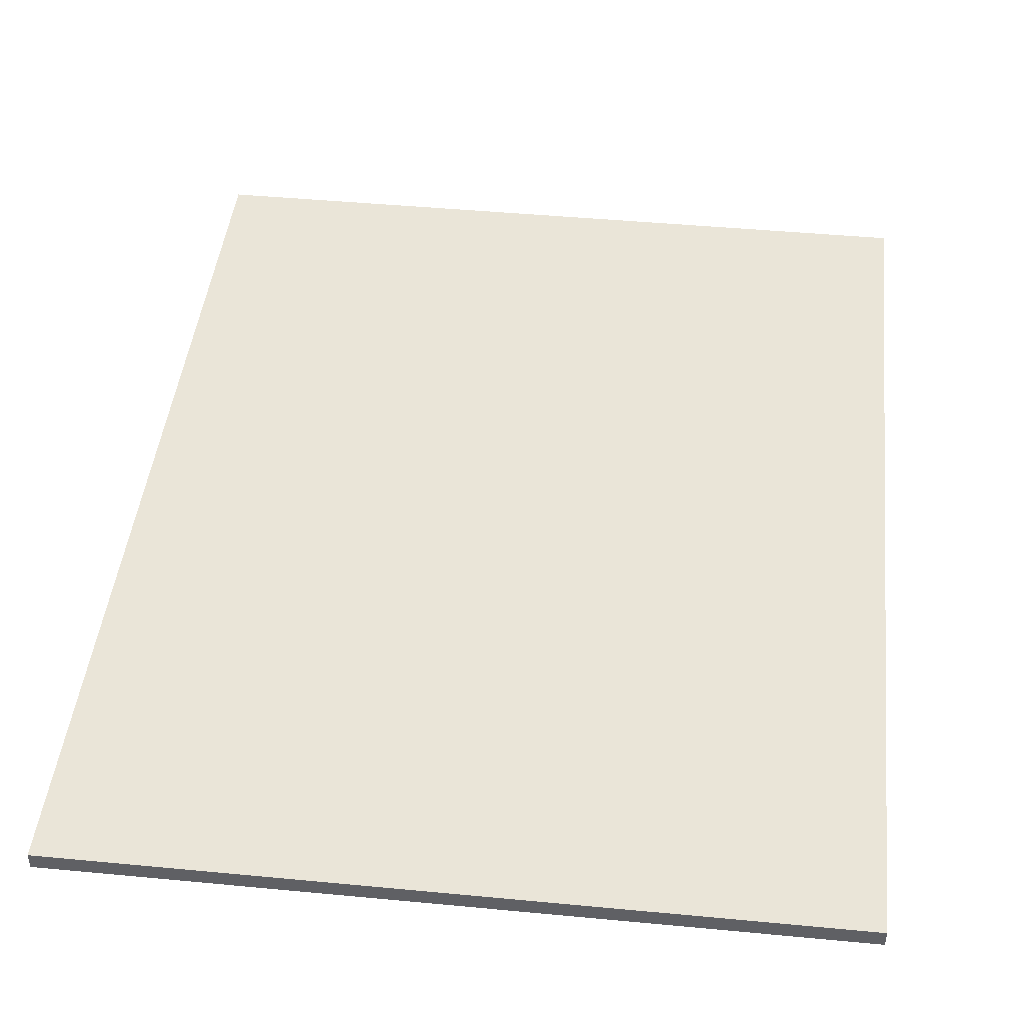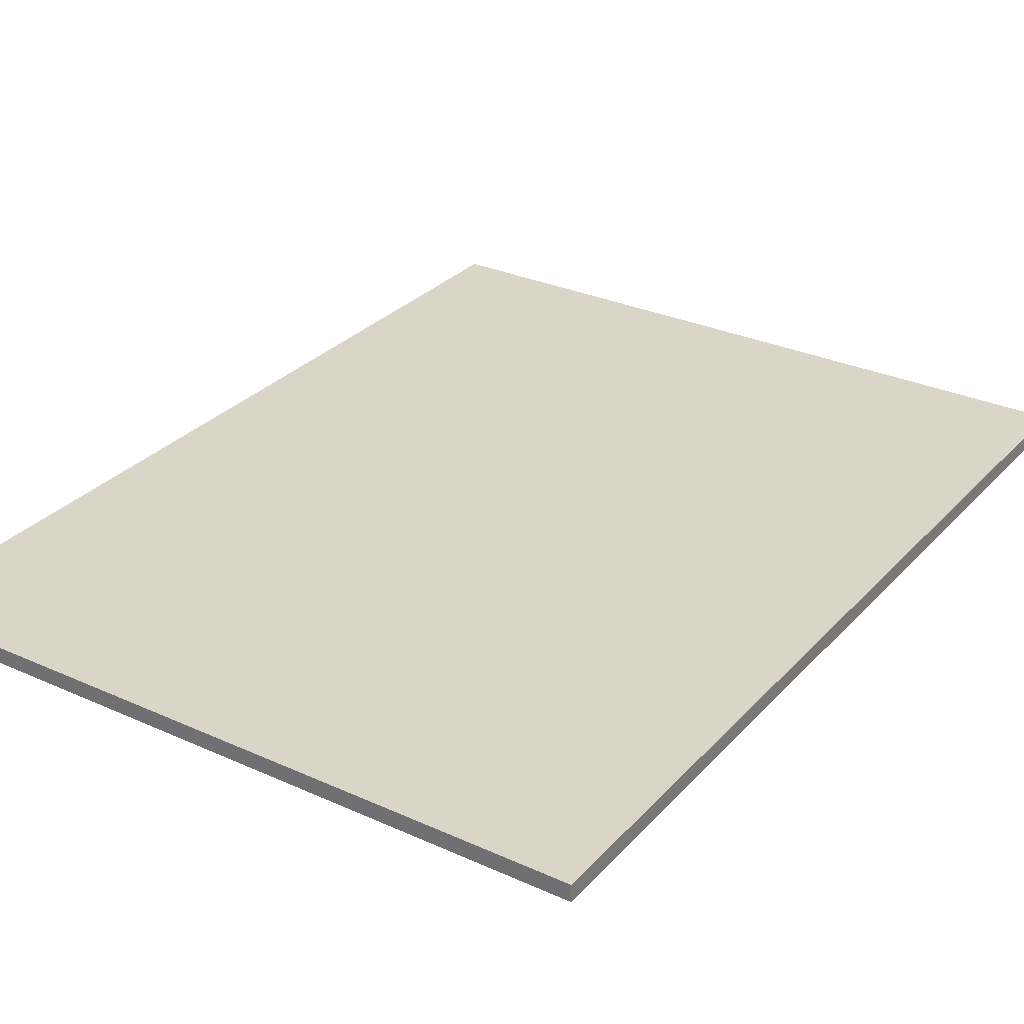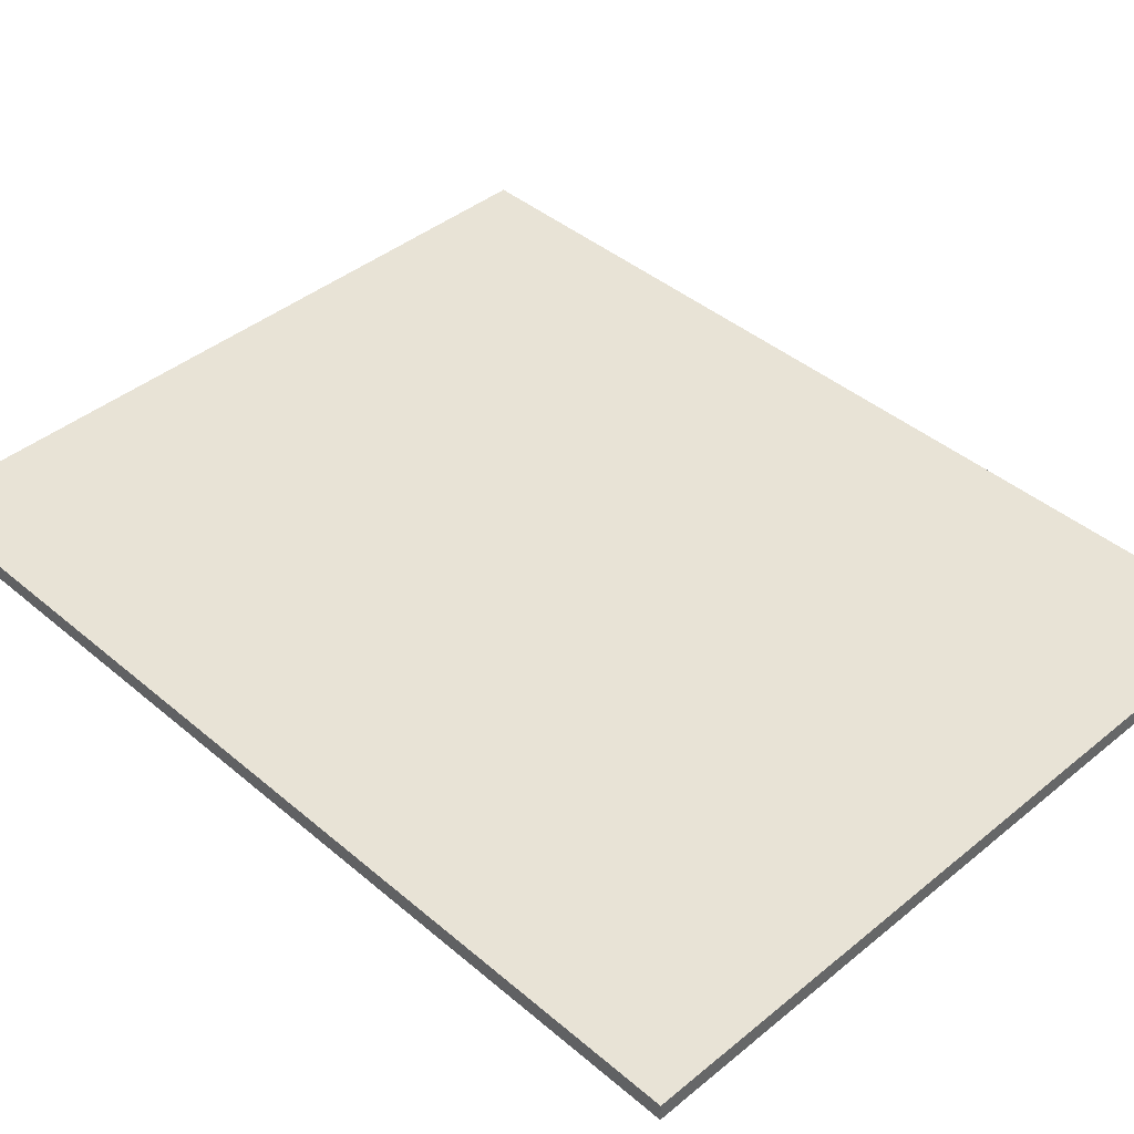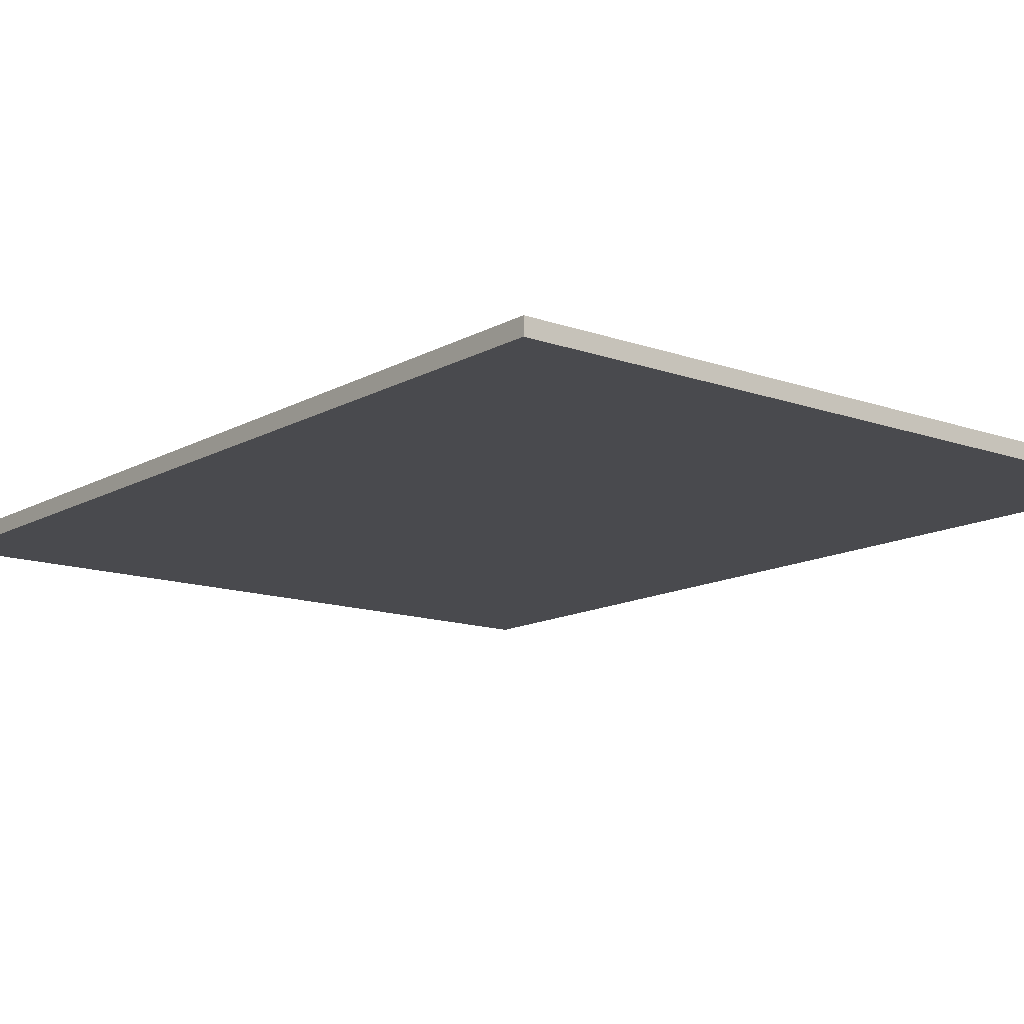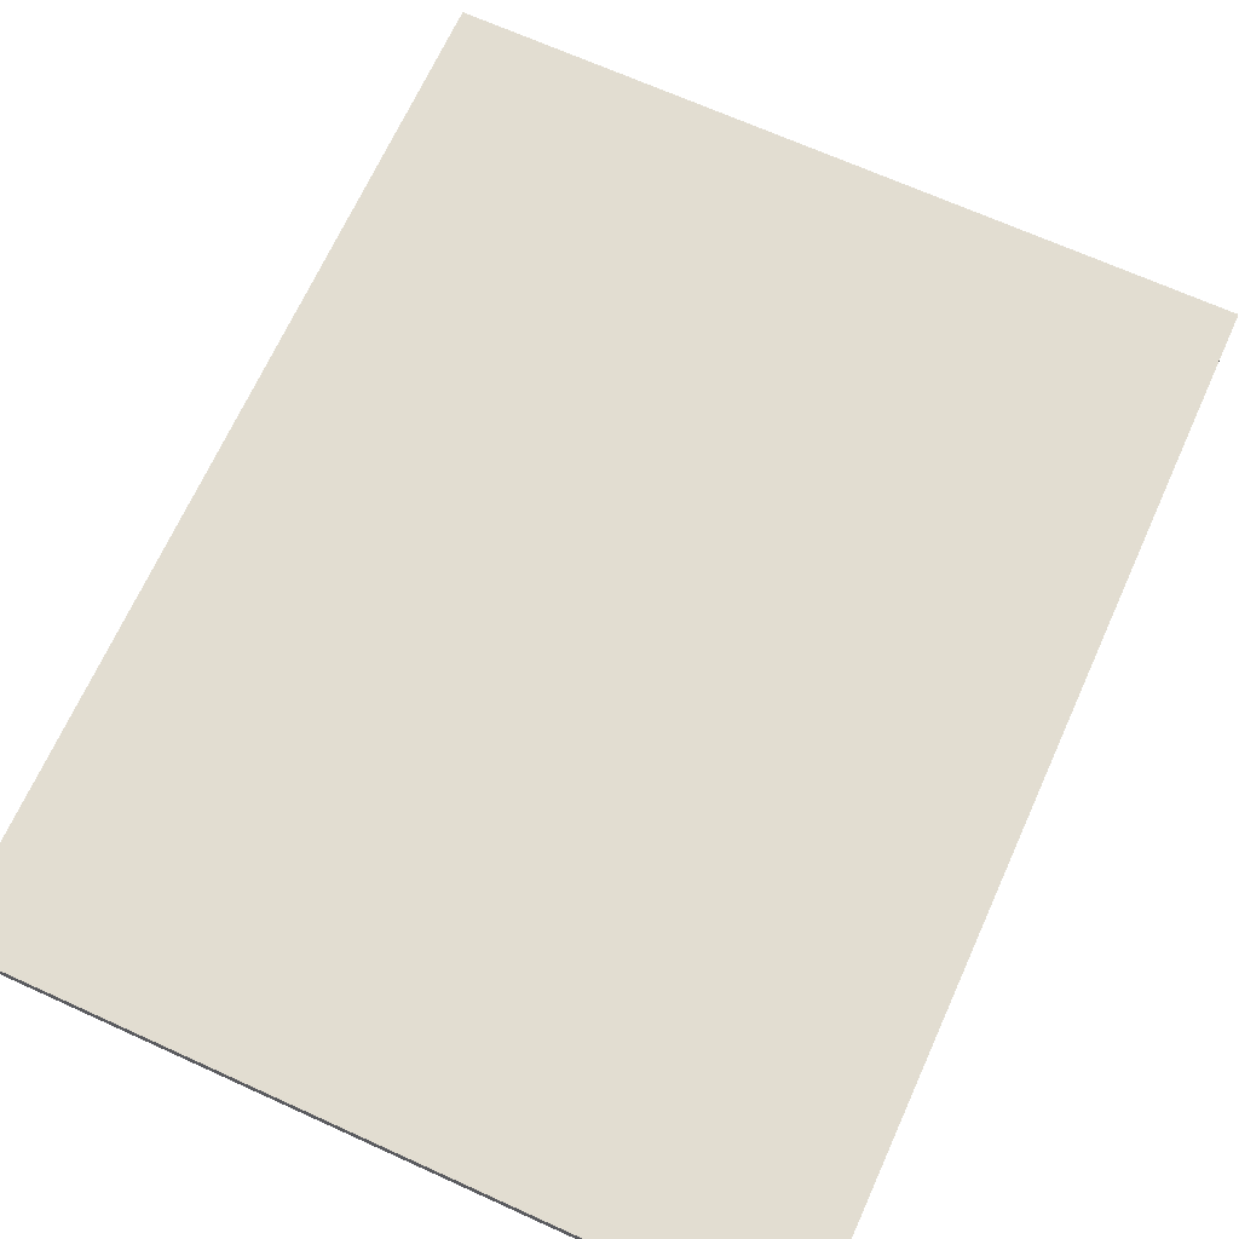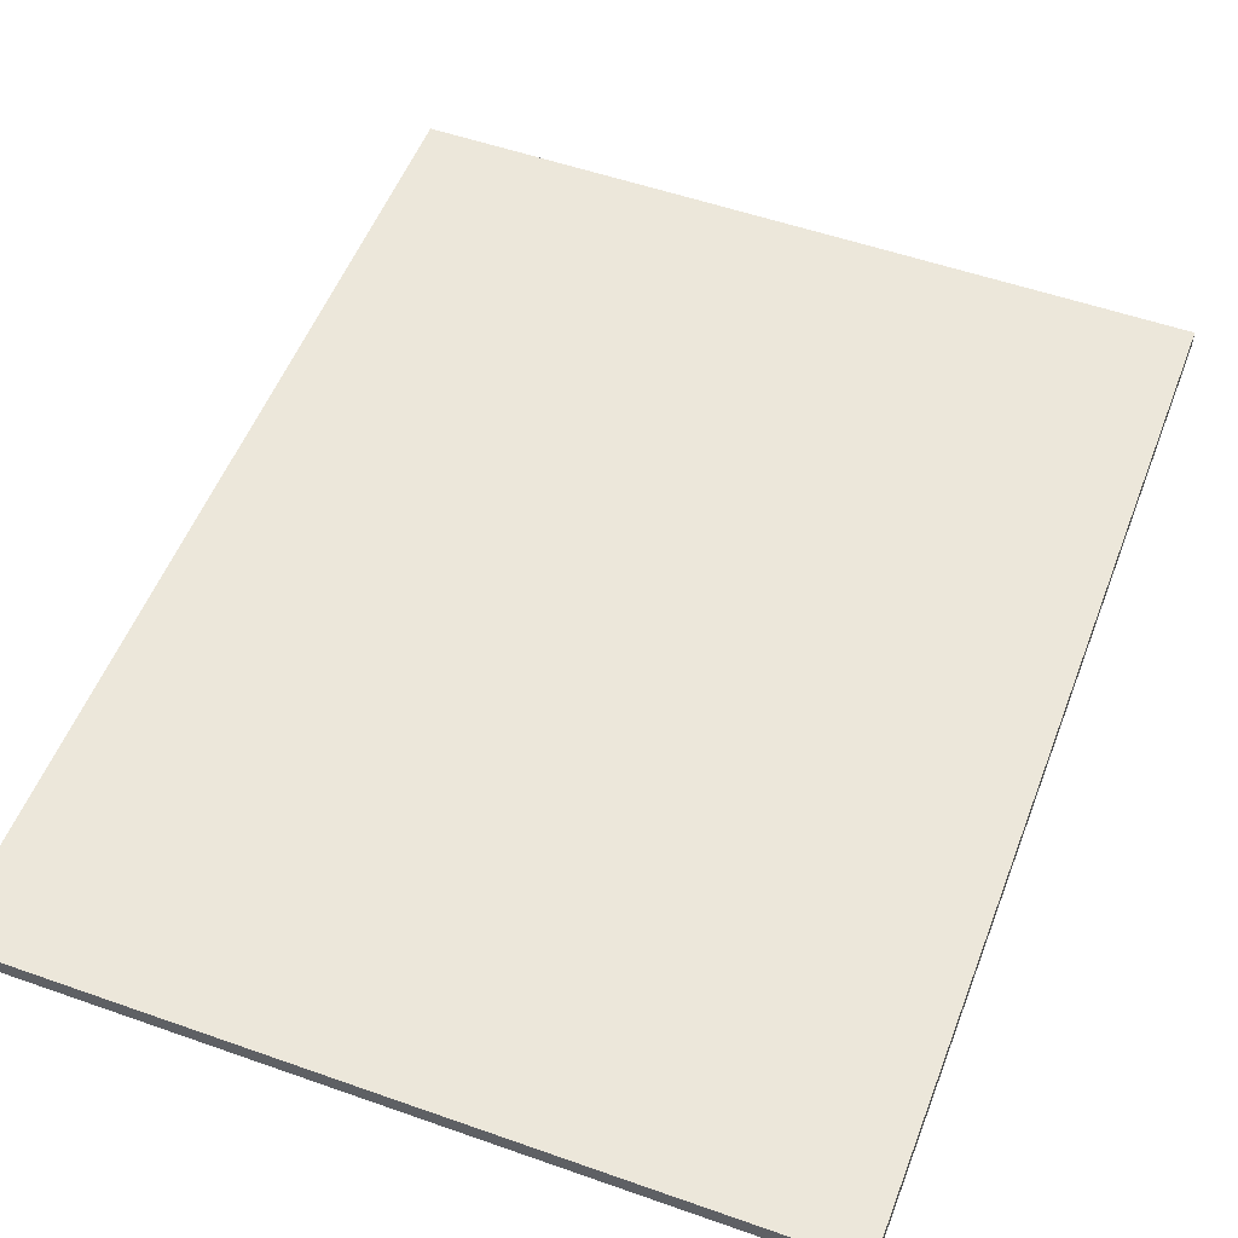
<metadata>
{"format":"obj","ext":"obj","renderer":"f3d","projection":"perspective","resolution":1024,"background":"white","views":[{"elev":44.8,"azim":-173.7,"up":"+Z"},{"elev":29.6,"azim":33.6,"up":"+Z"},{"elev":41.9,"azim":135.5,"up":"+Z"},{"elev":-13.4,"azim":141.2,"up":"+Z"},{"elev":68.5,"azim":24.4,"up":"+Z"},{"elev":53.2,"azim":-159.3,"up":"+Z"}]}
</metadata>
<code>
v 0.499 0.0535 0.0025
v -0.599 0.0535 0.0025
v -0.599 1.46 0.0025
v 0.499 1.46 0.0025
v -0.599 0.0535 0.0275
v 0.499 0.0535 0.0275
v 0.499 1.46 0.0275
v -0.599 1.46 0.0275
f 7 8 5
f 5 6 7
f 3 4 1
f 1 2 3
f 8 7 4
f 4 3 8
f 6 5 2
f 2 1 6
f 3 2 5
f 5 8 3
f 1 4 7
f 7 6 1

</code>
